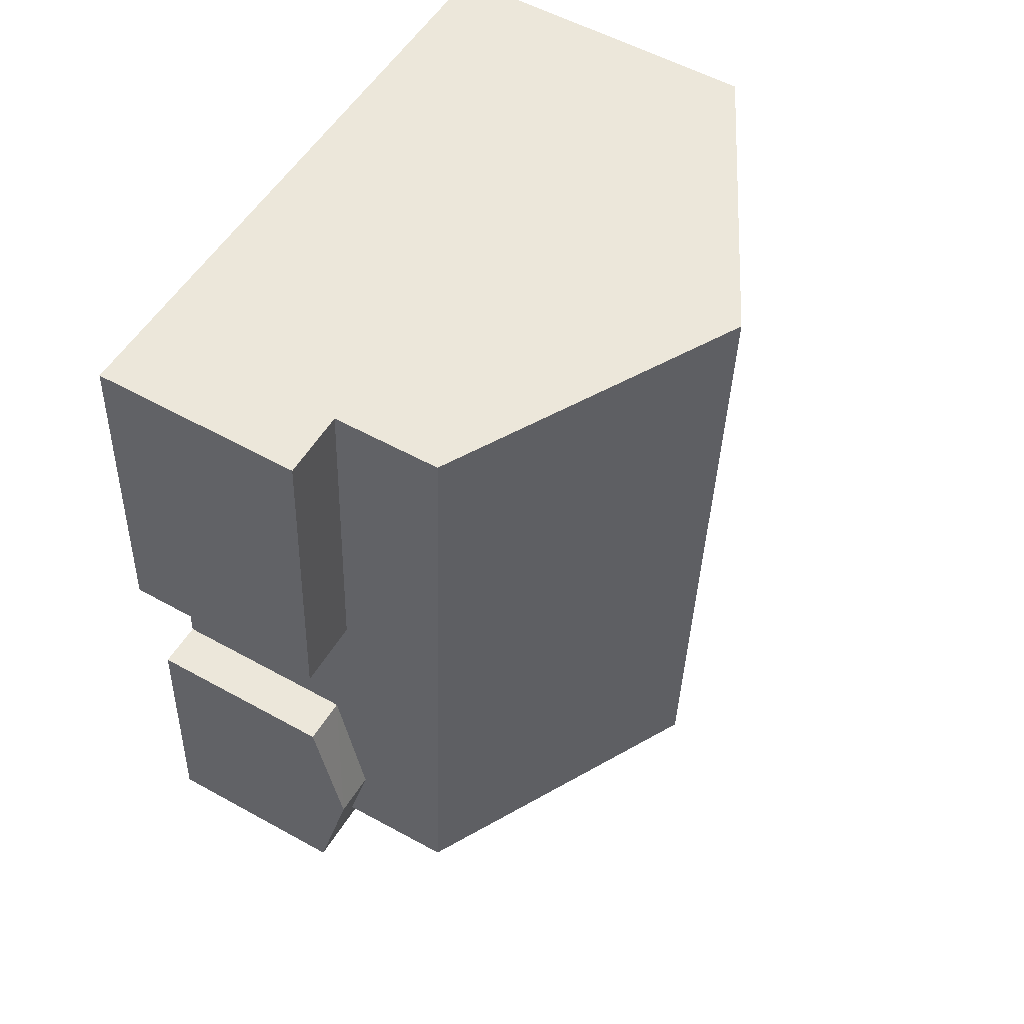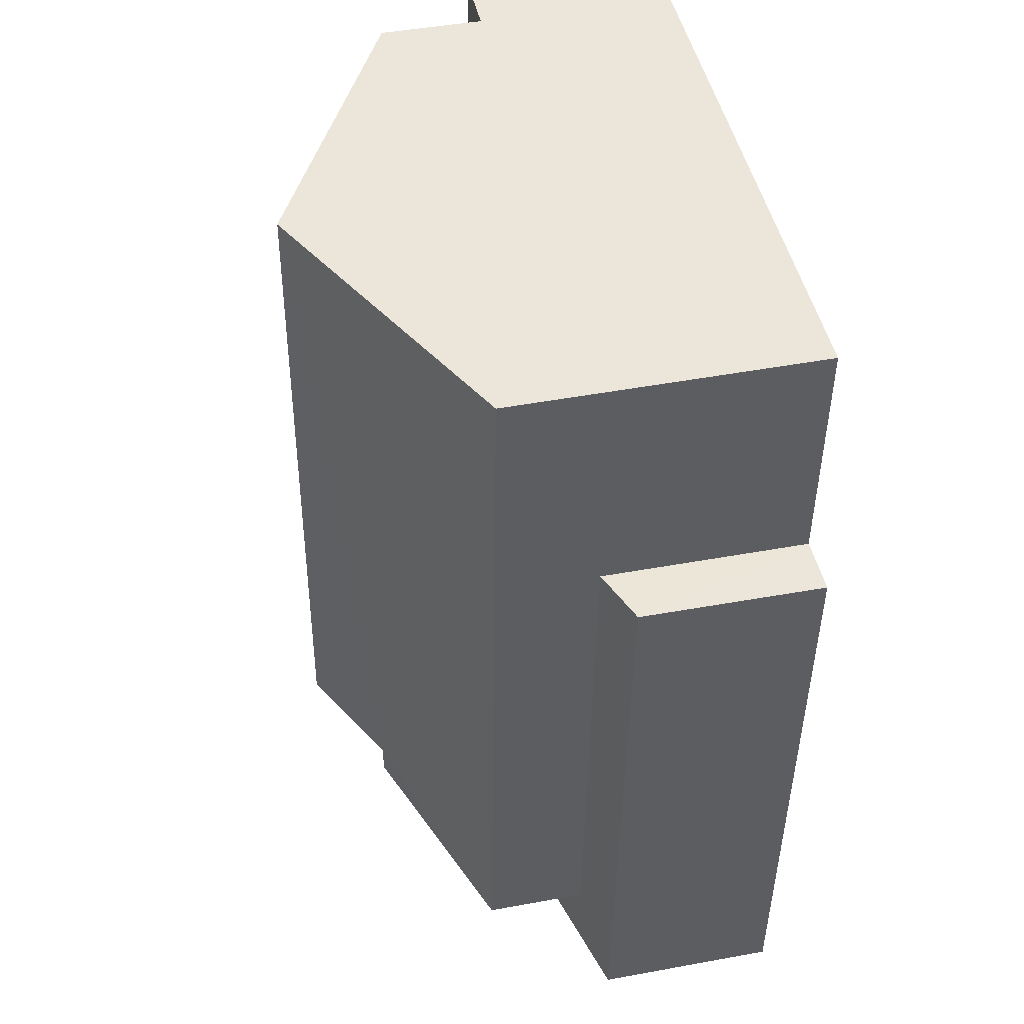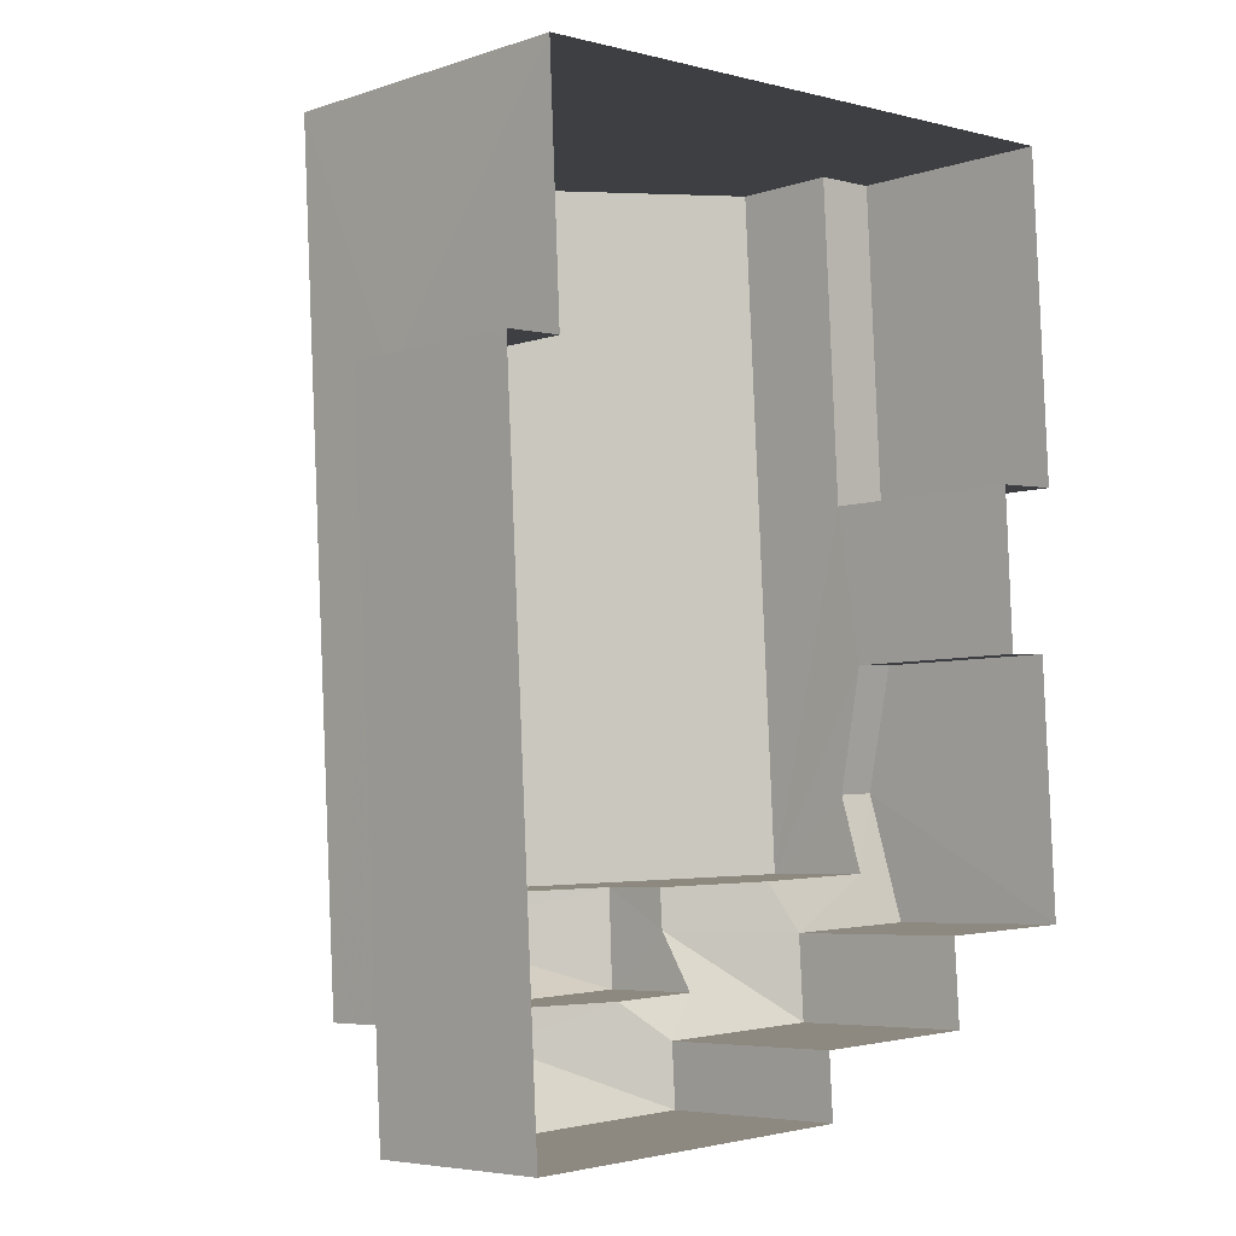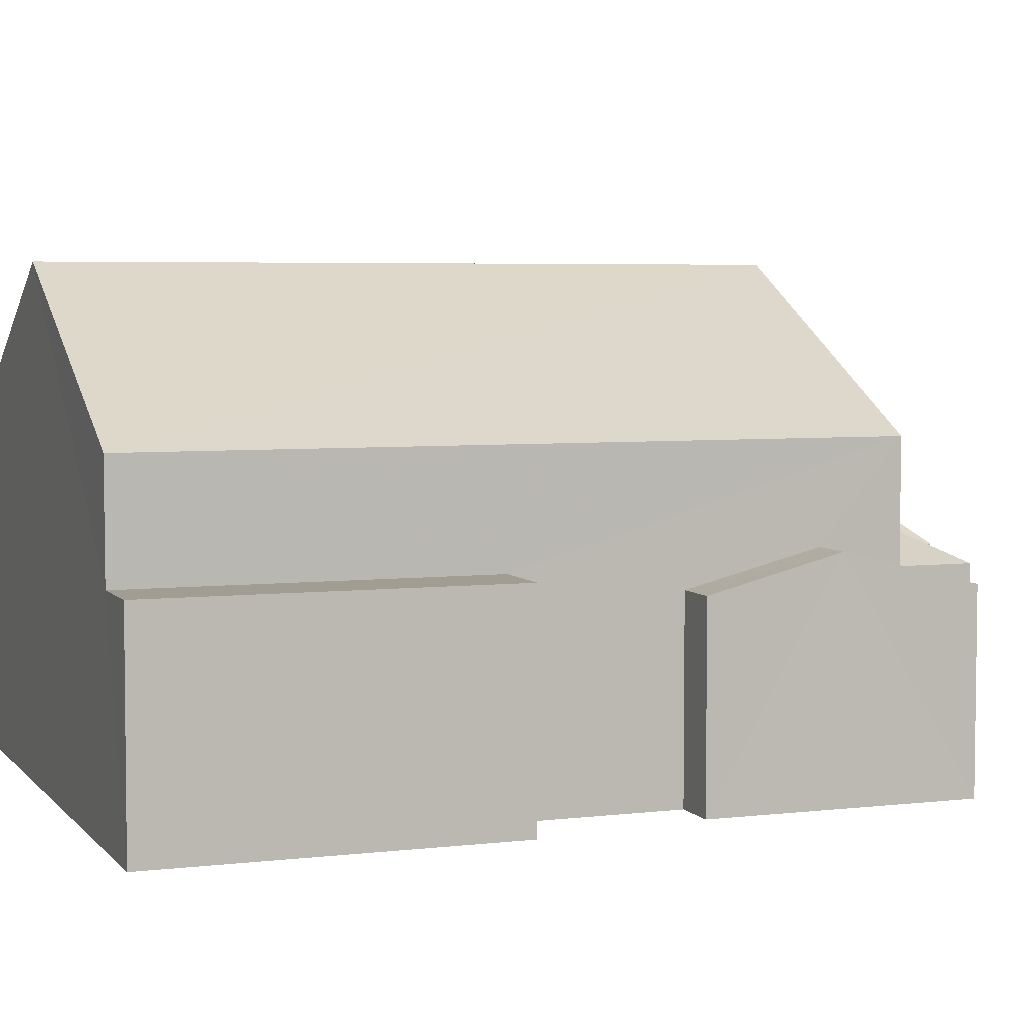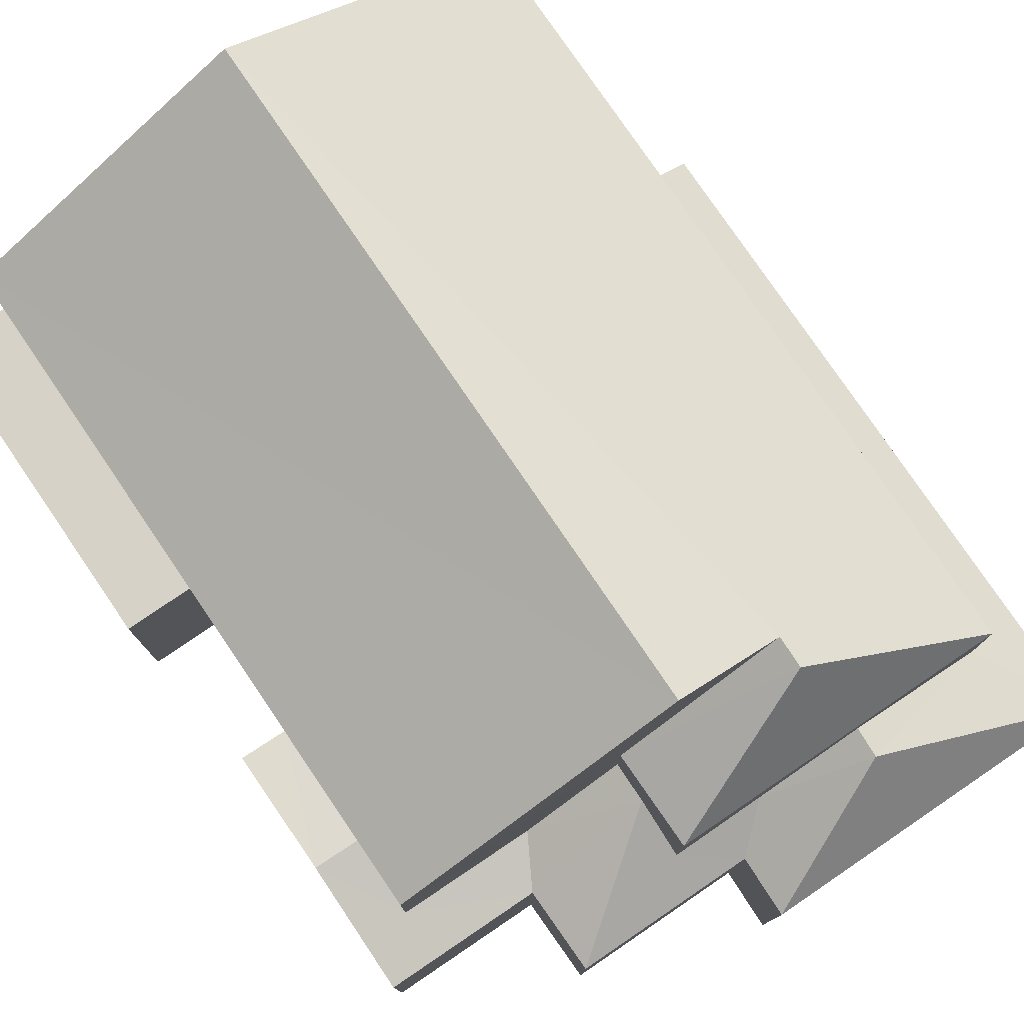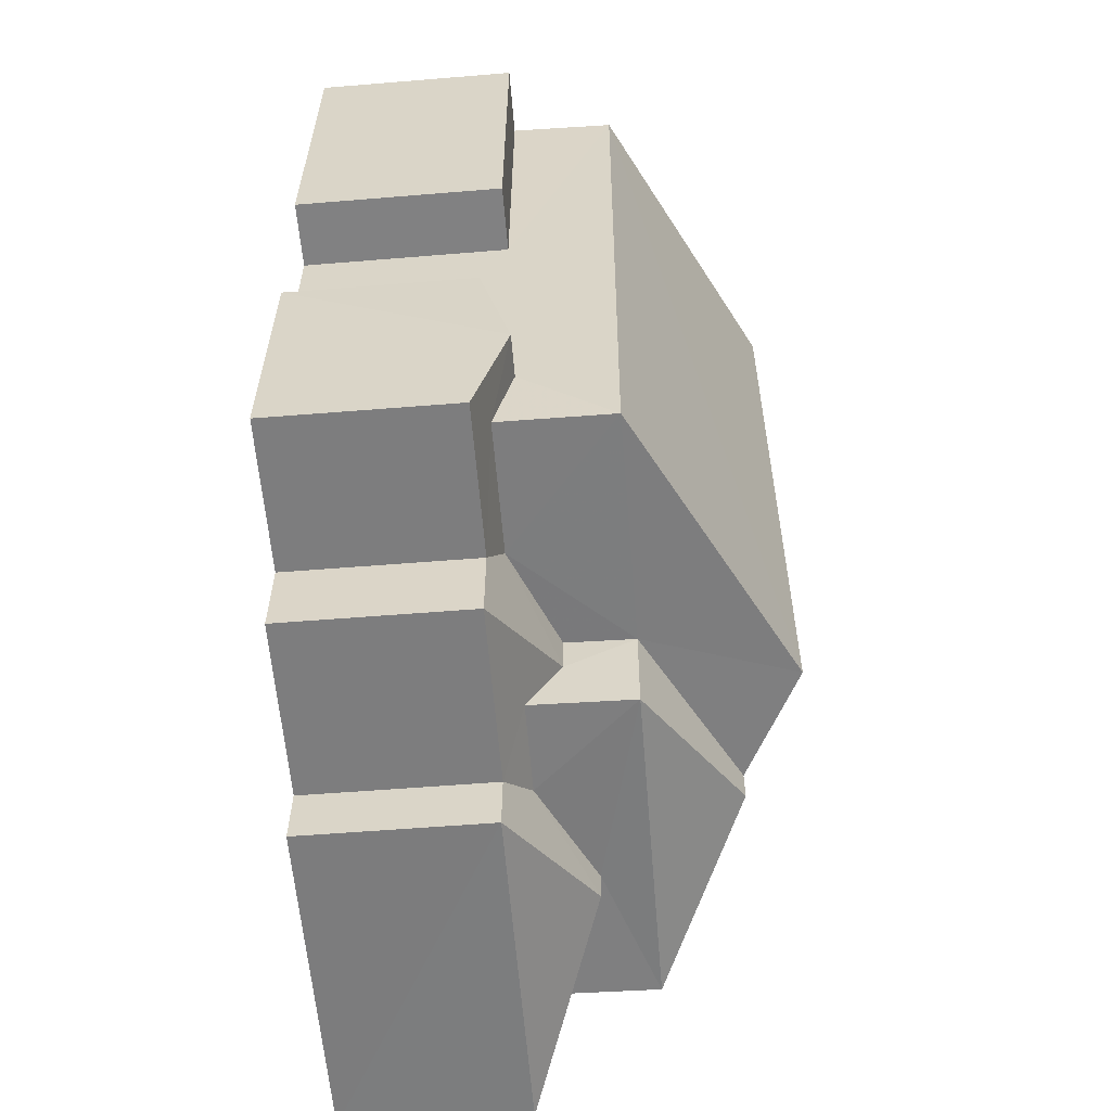
<metadata>
{"format":"obj","ext":"obj","renderer":"f3d","projection":"perspective","resolution":1024,"background":"white","views":[{"elev":55.6,"azim":-59.7,"up":"+Y"},{"elev":43.8,"azim":77.7,"up":"+Y"},{"elev":-5.7,"azim":135.2,"up":"+Y"},{"elev":4.8,"azim":-113.9,"up":"+Z"},{"elev":78.1,"azim":-37.3,"up":"+Z"},{"elev":-56.0,"azim":-85.4,"up":"+Y"}]}
</metadata>
<code>
v -3.162e+05 4.059e+04 3.661
v -3.162e+05 4.059e+04 3.663
v -3.162e+05 4.059e+04 3.663
v -3.162e+05 4.058e+04 3.661
v -3.162e+05 4.058e+04 3.658
v -3.162e+05 4.059e+04 3.664
v -3.162e+05 4.059e+04 3.665
v -3.162e+05 4.059e+04 3.662
v -3.162e+05 4.059e+04 3.662
v -3.162e+05 4.059e+04 3.666
v -3.162e+05 4.06e+04 3.668
v -3.162e+05 4.059e+04 3.666
v -3.162e+05 4.059e+04 3.665
v -3.162e+05 4.06e+04 3.663
v -3.162e+05 4.06e+04 6.907
v -3.162e+05 4.06e+04 6.907
v -3.162e+05 4.059e+04 6.905
v -3.162e+05 4.059e+04 6.905
v -3.162e+05 4.059e+04 7.098
v -3.162e+05 4.059e+04 7.099
v -3.162e+05 4.059e+04 6.792
v -3.162e+05 4.059e+04 6.593
v -3.162e+05 4.059e+04 6.592
v -3.162e+05 4.059e+04 6.79
v -3.162e+05 4.059e+04 6.591
v -3.162e+05 4.059e+04 6.939
v -3.162e+05 4.058e+04 6.587
v -3.162e+05 4.059e+04 7.799
v -3.162e+05 4.059e+04 6.942
v -3.162e+05 4.059e+04 7.799
v -3.162e+05 4.059e+04 8.566
v -3.162e+05 4.059e+04 8.566
v -3.162e+05 4.059e+04 9.995
v -3.162e+05 4.059e+04 9.996
v -3.162e+05 4.059e+04 6.952
v -3.162e+05 4.058e+04 6.59
v -3.162e+05 4.059e+04 6.59
v -3.162e+05 4.06e+04 10.93
v -3.162e+05 4.059e+04 10.93
v -3.162e+05 4.06e+04 8.567
v -3.162e+05 4.059e+04 8.563
v -3.162e+05 4.06e+04 8.572
v -3.162e+05 4.059e+04 8.568
v -3.162e+05 4.059e+04 7.491
v -3.162e+05 4.059e+04 7.49
v -3.162e+05 4.059e+04 6.592
v -3.162e+05 4.059e+04 6.953
v -3.162e+05 4.059e+04 6.594
v -3.162e+05 4.059e+04 6.594
f 1 2 3
f 4 1 5
f 6 7 3
f 8 9 5
f 10 11 12
f 6 13 7
f 12 11 14
f 8 12 14
f 7 12 8
f 3 7 1
f 8 5 1
f 7 8 1
f 15 16 17
f 18 15 17
f 19 20 21
f 20 22 21
f 21 23 24
f 21 22 23
f 25 26 27
f 27 26 28
f 25 29 26
f 28 26 30
f 31 32 33
f 34 31 33
f 30 35 28
f 28 35 36
f 35 37 36
f 27 28 36
f 34 38 39
f 38 34 40
f 41 40 34
f 41 34 33
f 39 42 43
f 39 38 42
f 33 32 41
f 44 24 45
f 45 23 46
f 45 24 23
f 46 37 47
f 37 35 47
f 45 46 47
f 48 49 20
f 19 48 20
f 45 32 31
f 31 44 45
f 47 32 45
f 35 32 47
f 26 41 30
f 35 30 32
f 30 41 32
f 3 23 22
f 6 3 22
f 49 13 20
f 13 6 20
f 6 22 20
f 8 25 9
f 8 29 25
f 25 5 9
f 25 27 5
f 12 17 10
f 12 18 17
f 8 14 29
f 14 40 29
f 29 41 26
f 29 40 41
f 40 14 38
f 42 38 15
f 15 14 11
f 15 11 16
f 38 14 15
f 21 43 19
f 12 7 48
f 19 43 48
f 18 43 42
f 18 42 15
f 12 48 18
f 48 43 18
f 1 37 46
f 2 1 46
f 34 39 31
f 24 44 31
f 24 43 21
f 31 39 43
f 24 31 43
f 37 1 4
f 36 37 4
f 16 11 10
f 17 16 10
f 23 3 2
f 46 23 2
f 36 4 5
f 27 36 5
f 7 13 49
f 48 7 49

</code>
